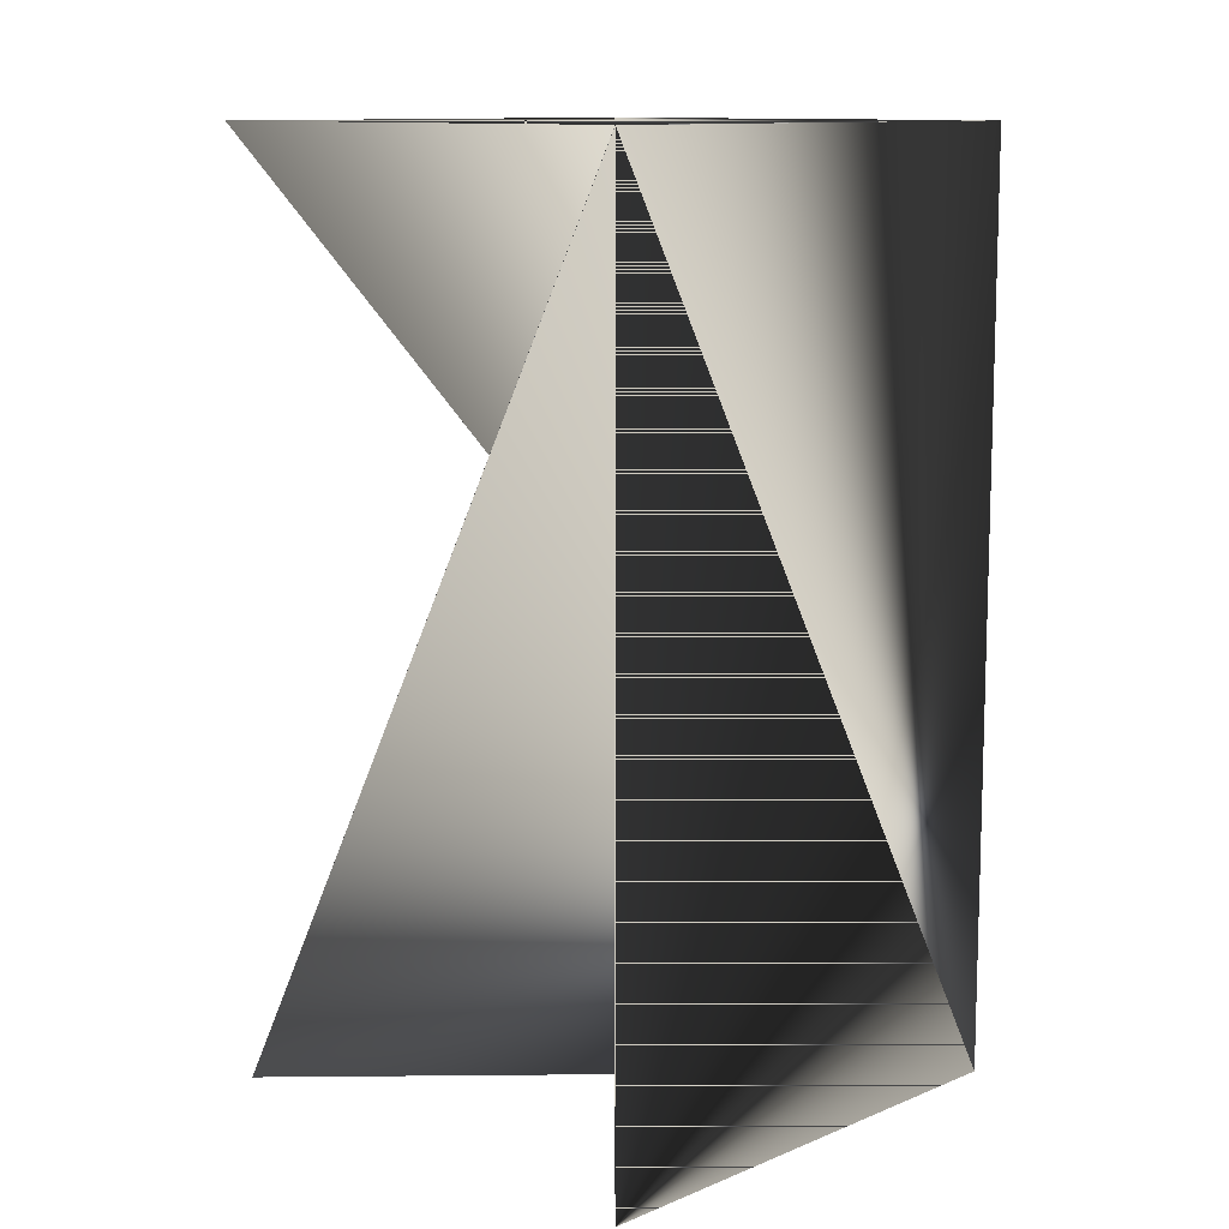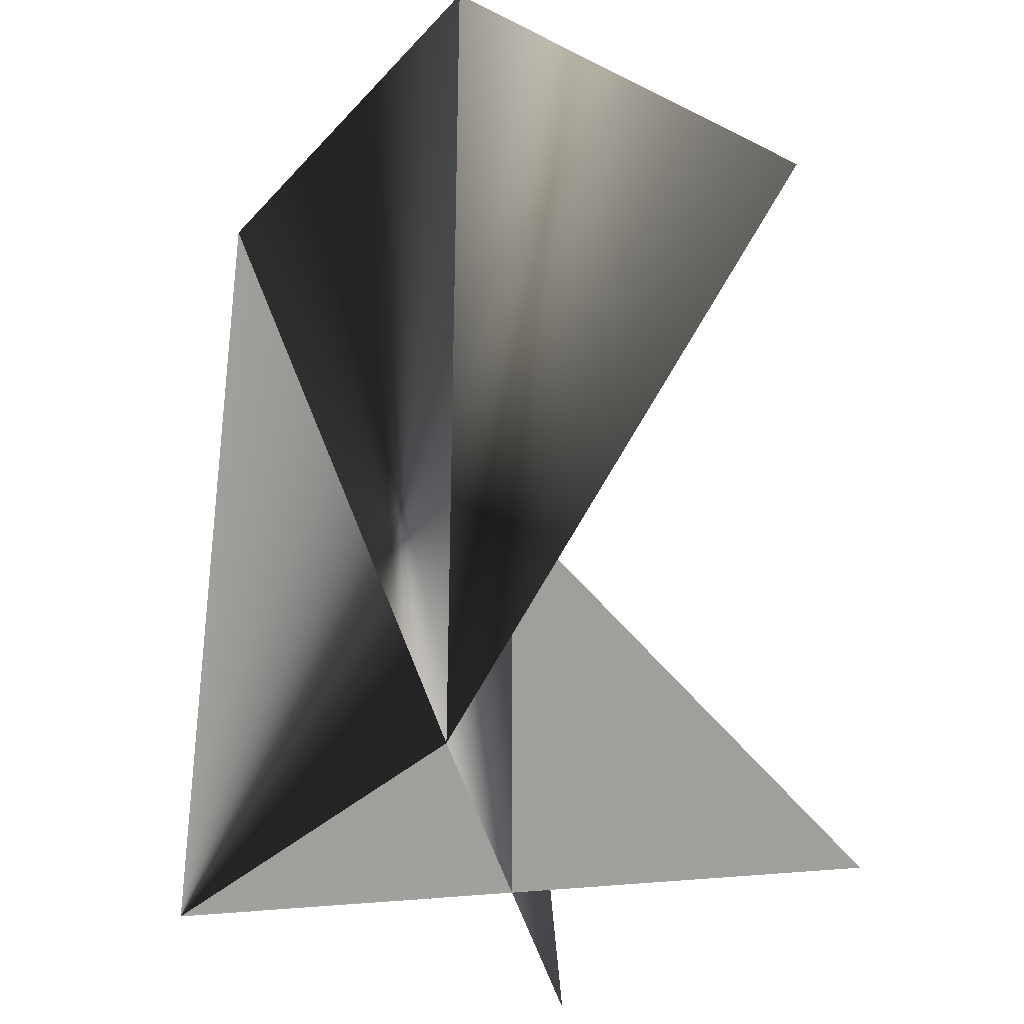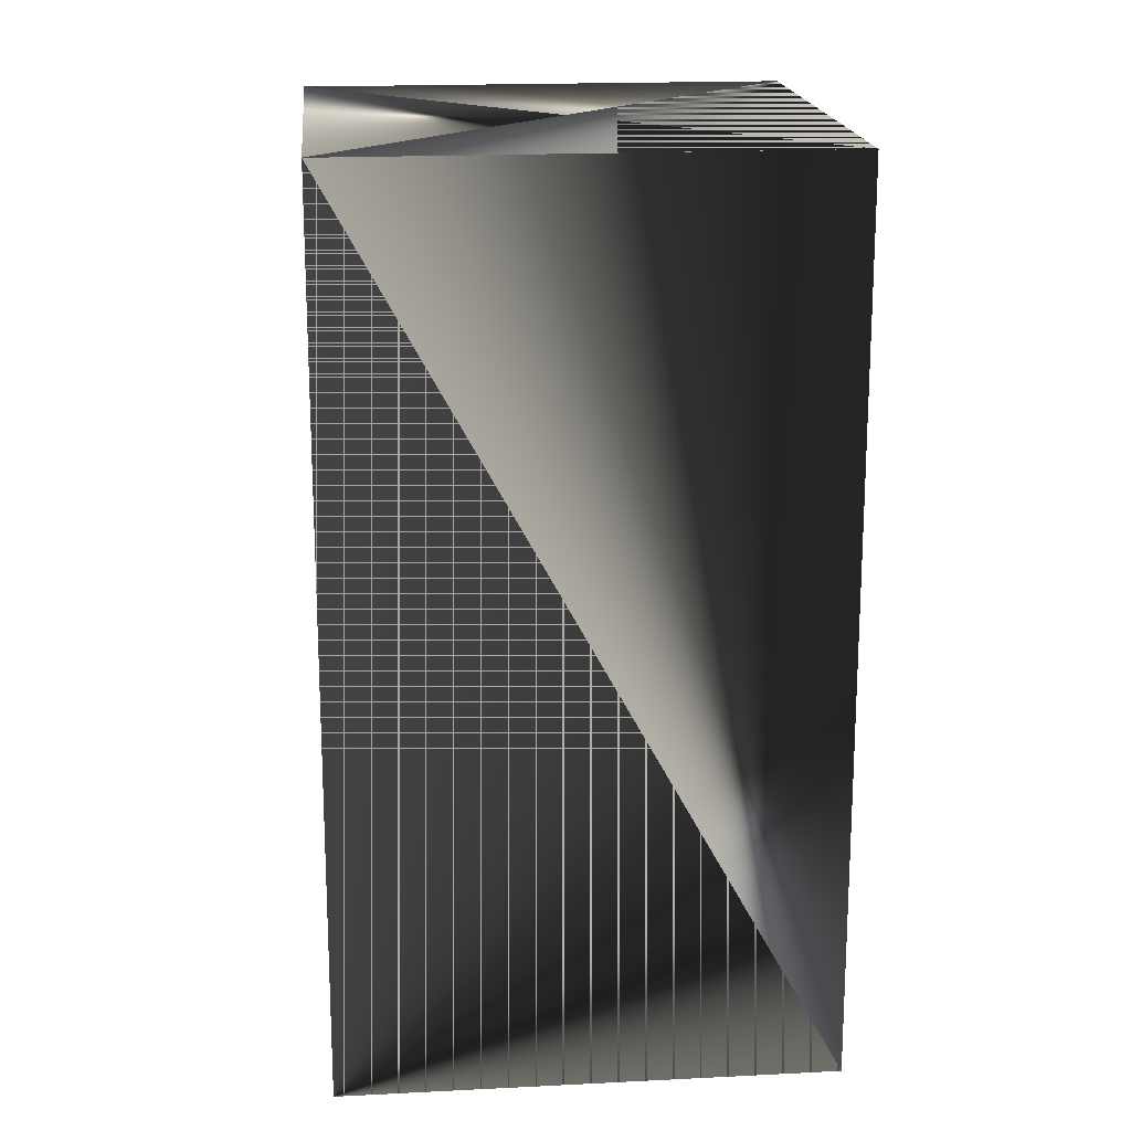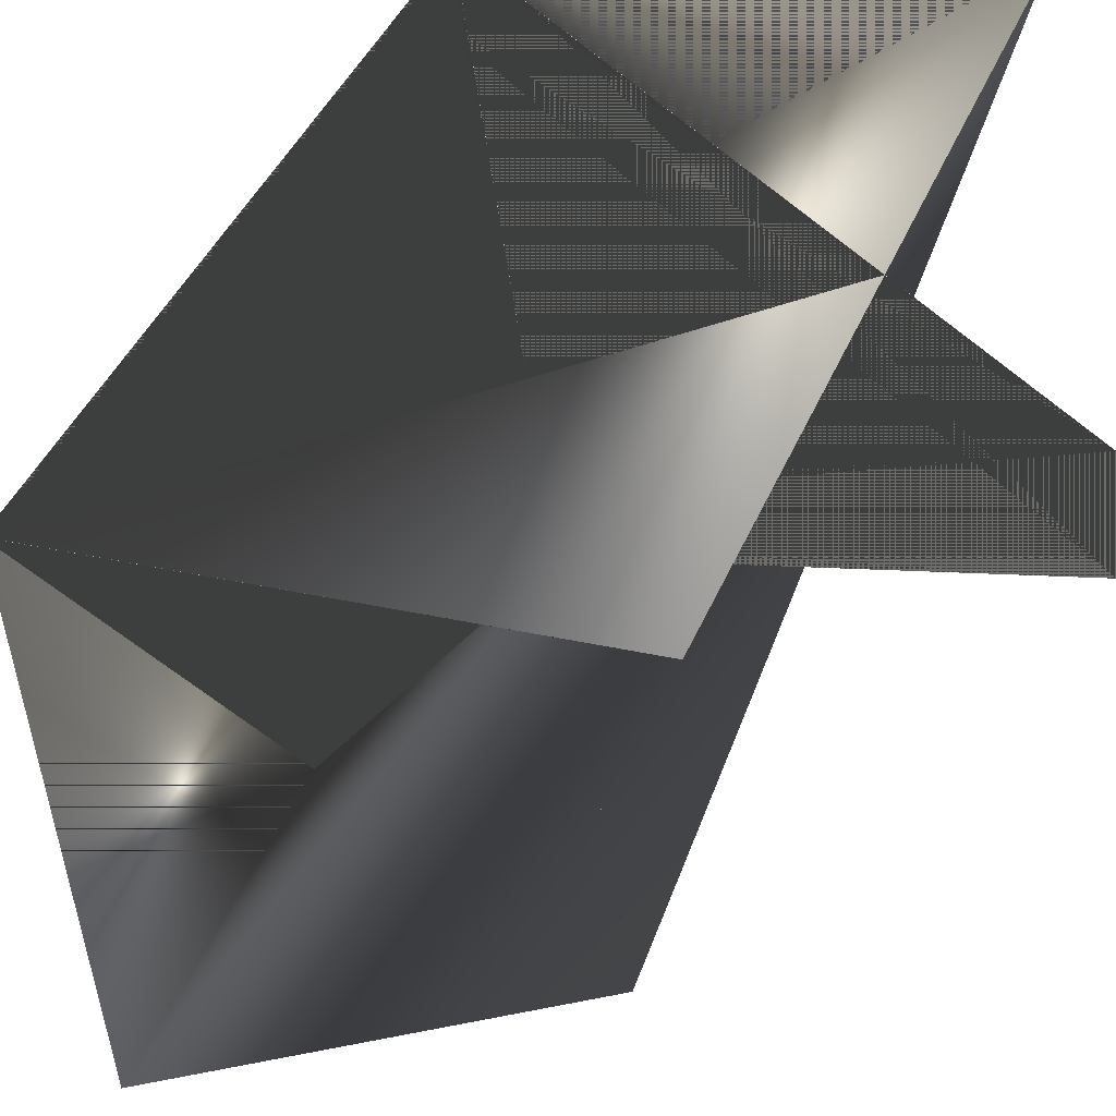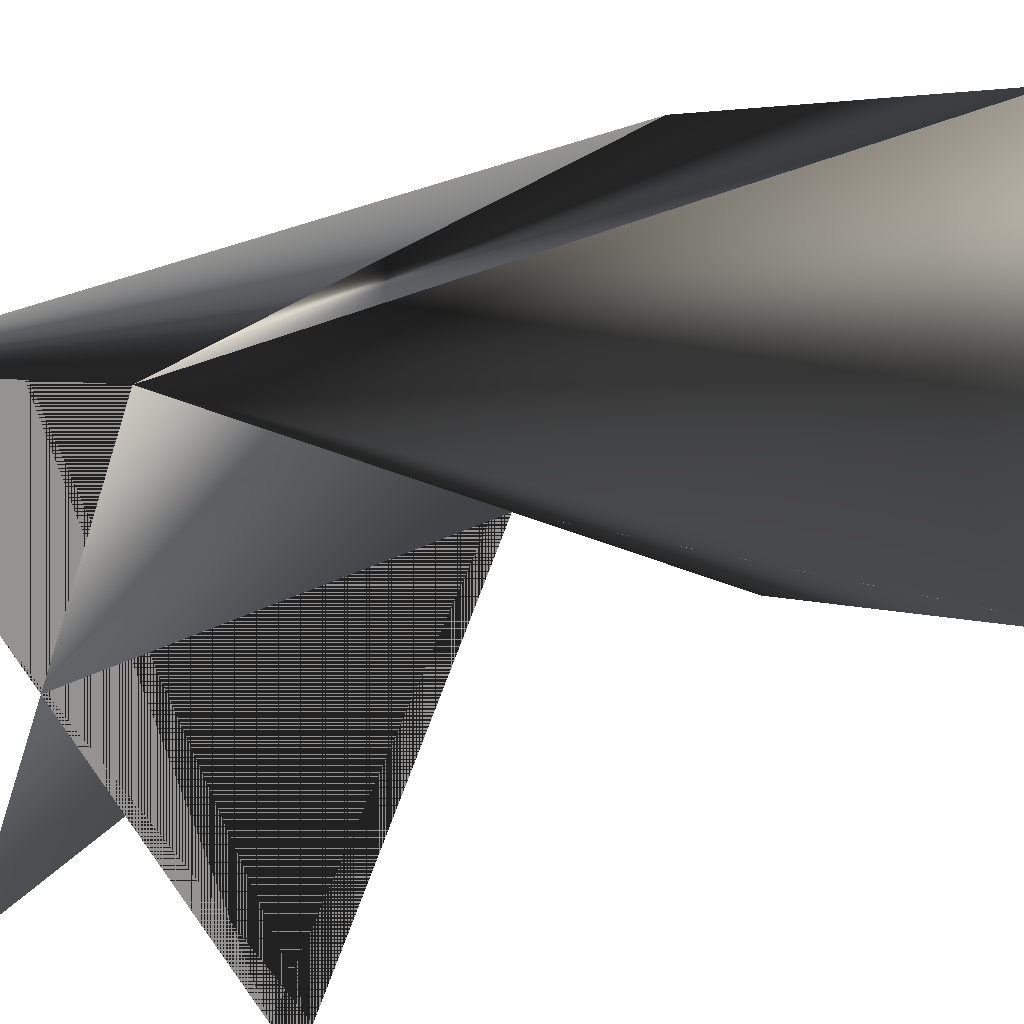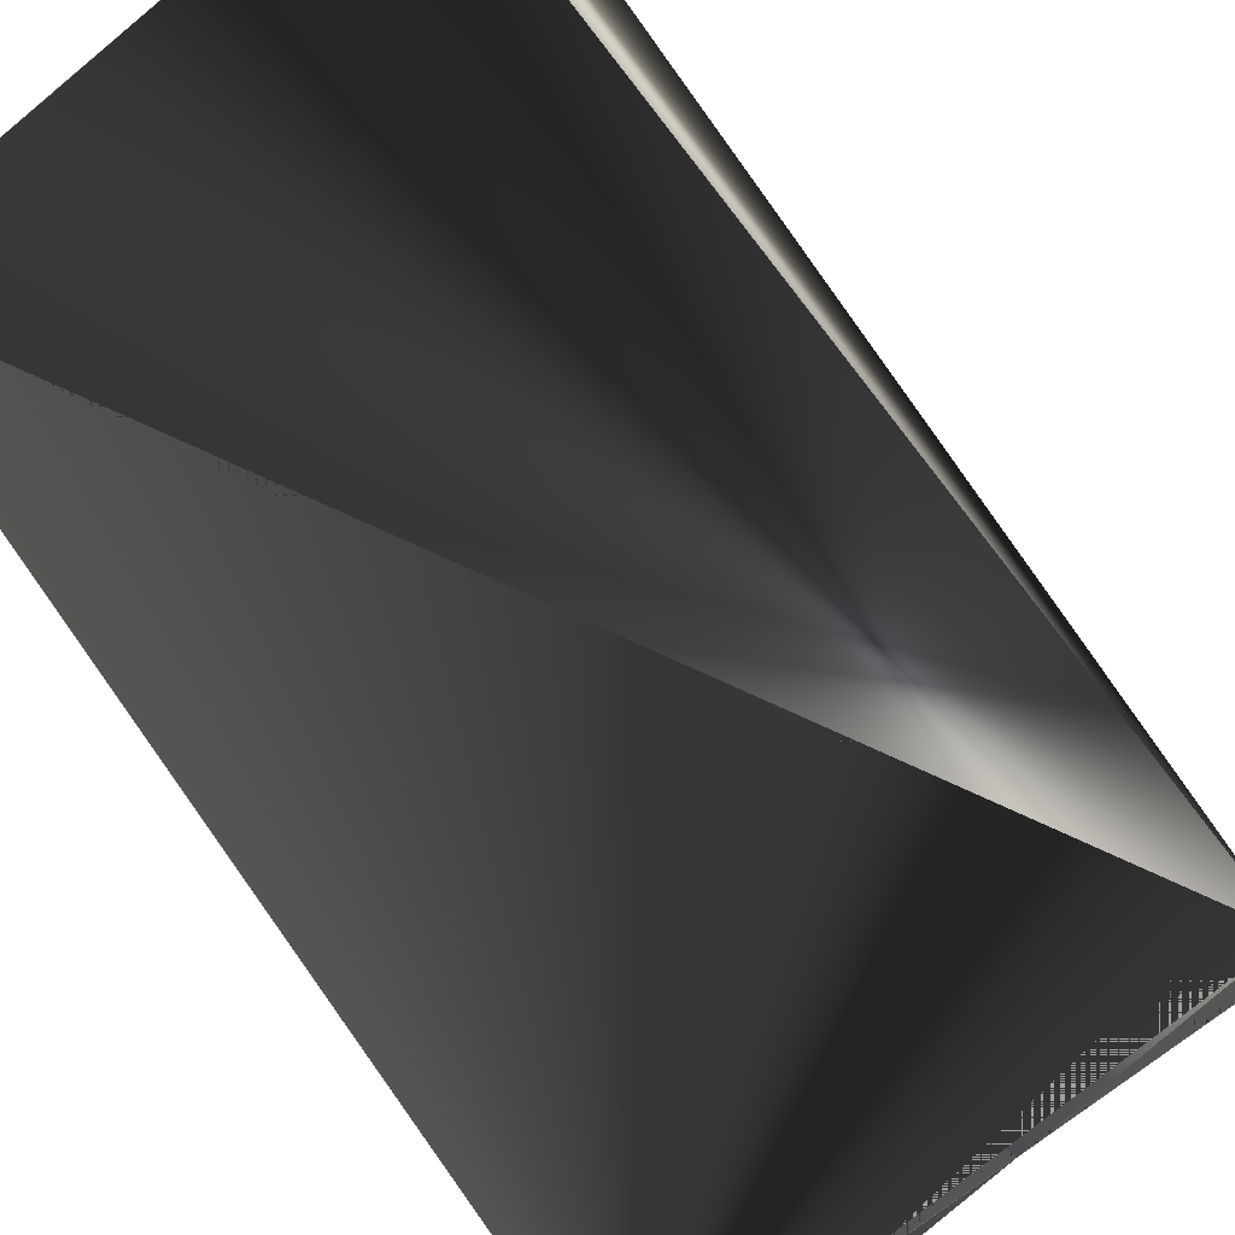
<metadata>
{"format":"obj","ext":"obj","renderer":"f3d","projection":"perspective","resolution":1024,"background":"white","views":[{"elev":11.2,"azim":115.5,"up":"+Z"},{"elev":-31.9,"azim":-143.7,"up":"+Z"},{"elev":18.2,"azim":155.6,"up":"+Z"},{"elev":-27.3,"azim":152.1,"up":"+Y"},{"elev":27.9,"azim":-129.6,"up":"+Y"},{"elev":74.5,"azim":144.5,"up":"+Y"}]}
</metadata>
<code>
v 0.06099 0.02825 0.3308
v 0.06099 0.02822 0.1588
v 0.06099 0.02822 0.3308
v -0.05851 -0.02908 0.3308
v 0.03113 -0.05956 0.1588
v -0.0287 0.05872 0.3308
v -0.02868 0.05873 0.1588
v 0.03113 -0.05956 0.3308
v -0.05854 -0.02906 0.3308
v -0.05851 -0.02906 0.1588
f 1 2 3
f 1 4 2
f 1 5 6
f 1 6 4
f 1 3 5
f 2 4 3
f 7 3 6
f 7 5 3
f 7 2 3
f 7 6 5
f 7 3 2
f 7 8 9
f 7 9 6
f 7 5 6
f 7 6 8
f 7 6 5
f 6 9 8
f 6 8 3
f 4 6 3
f 3 8 6
f 10 2 3
f 10 3 2

</code>
